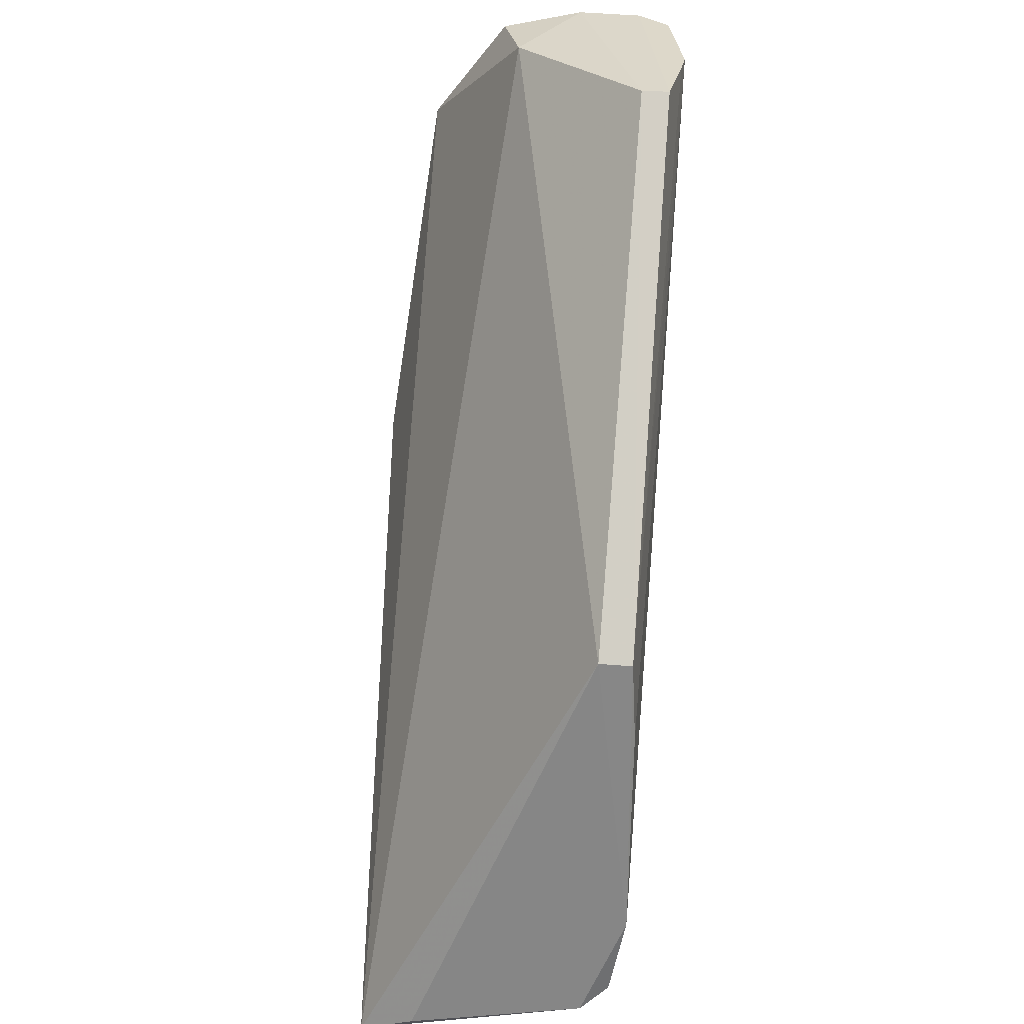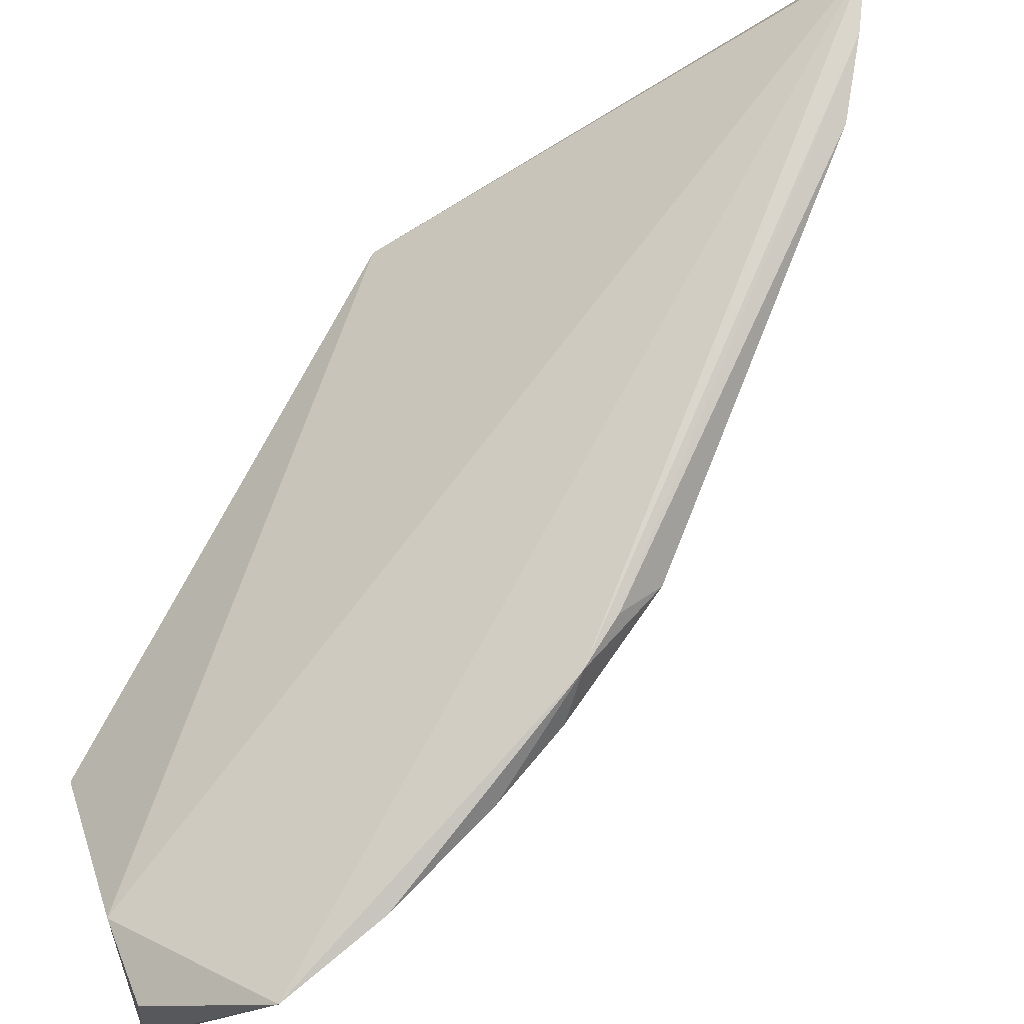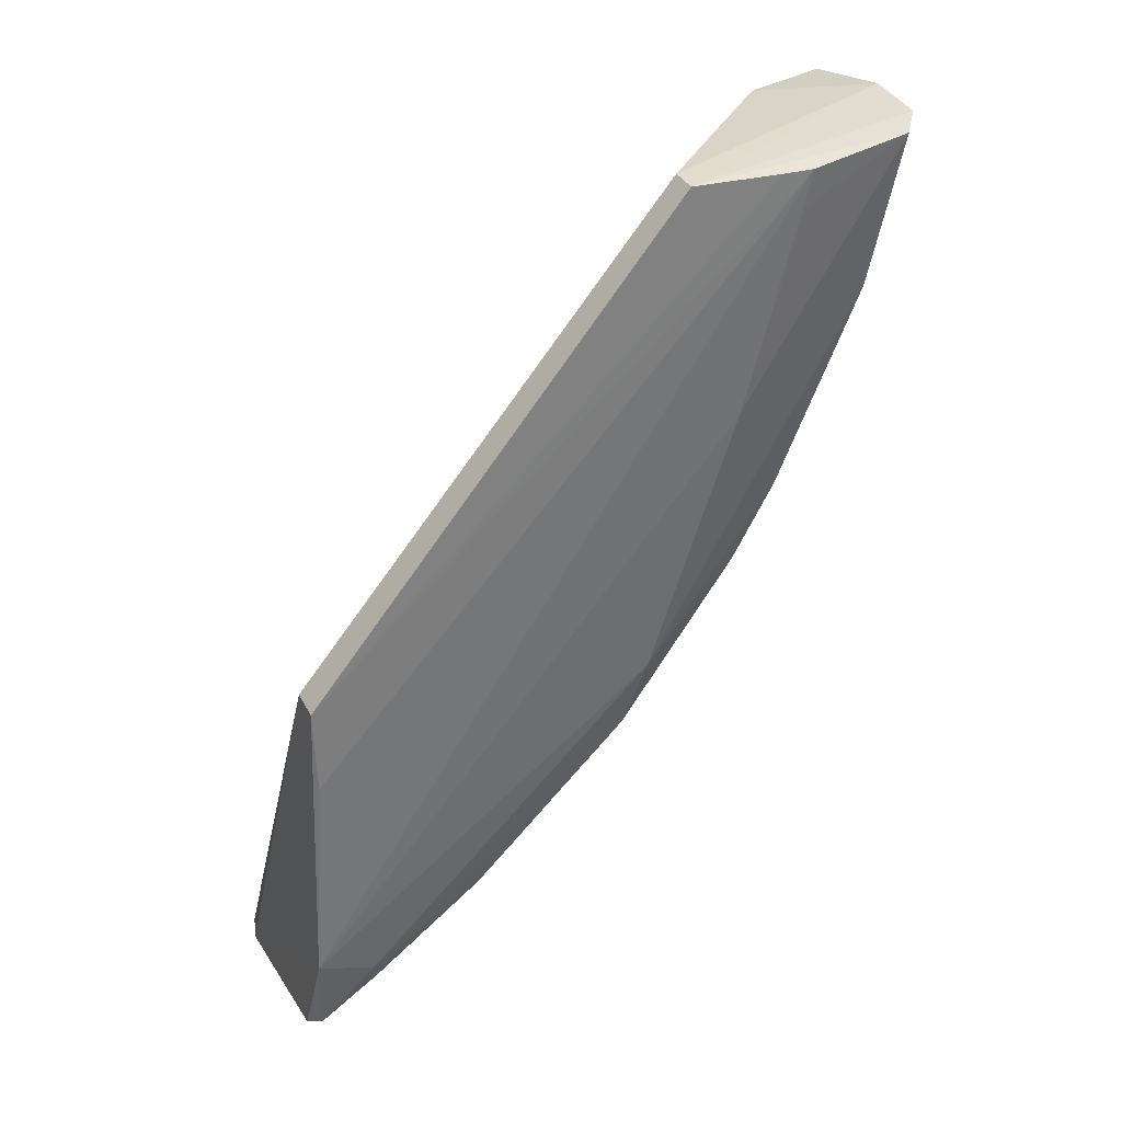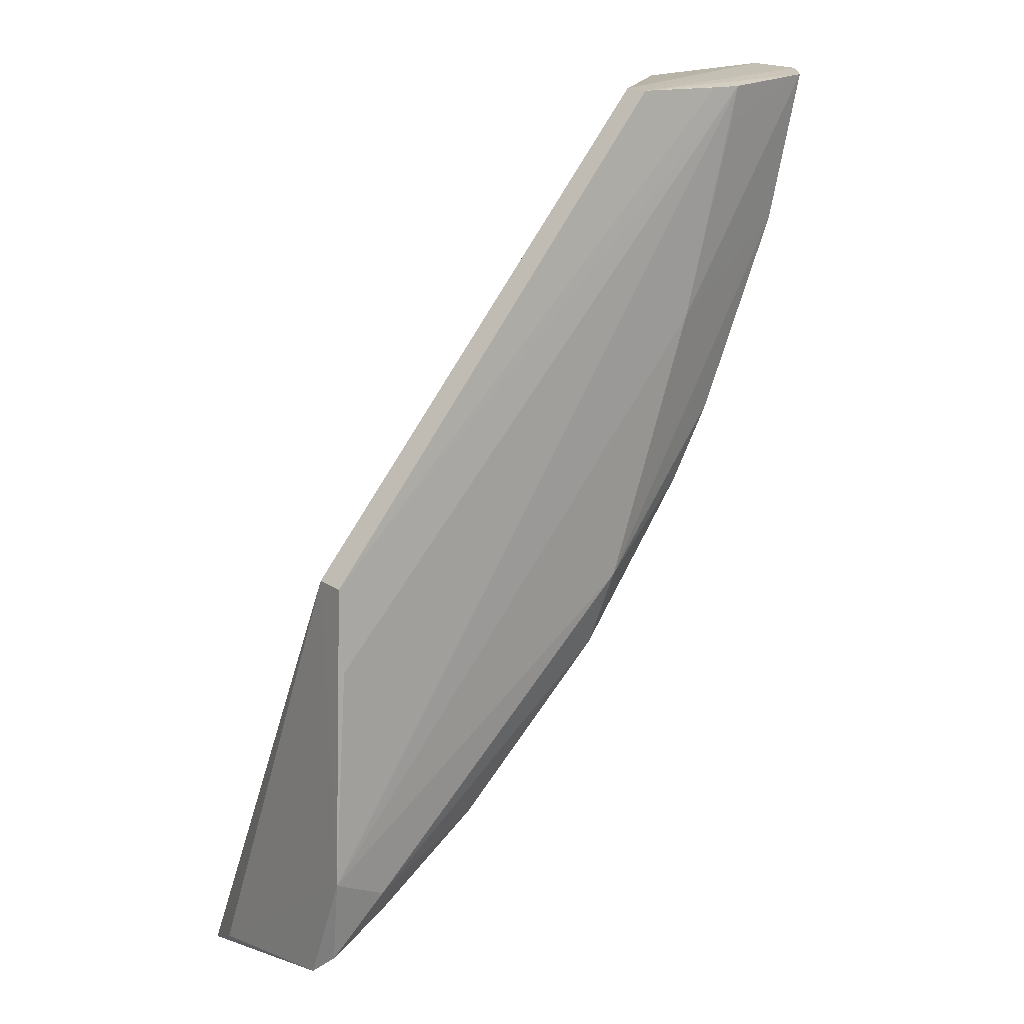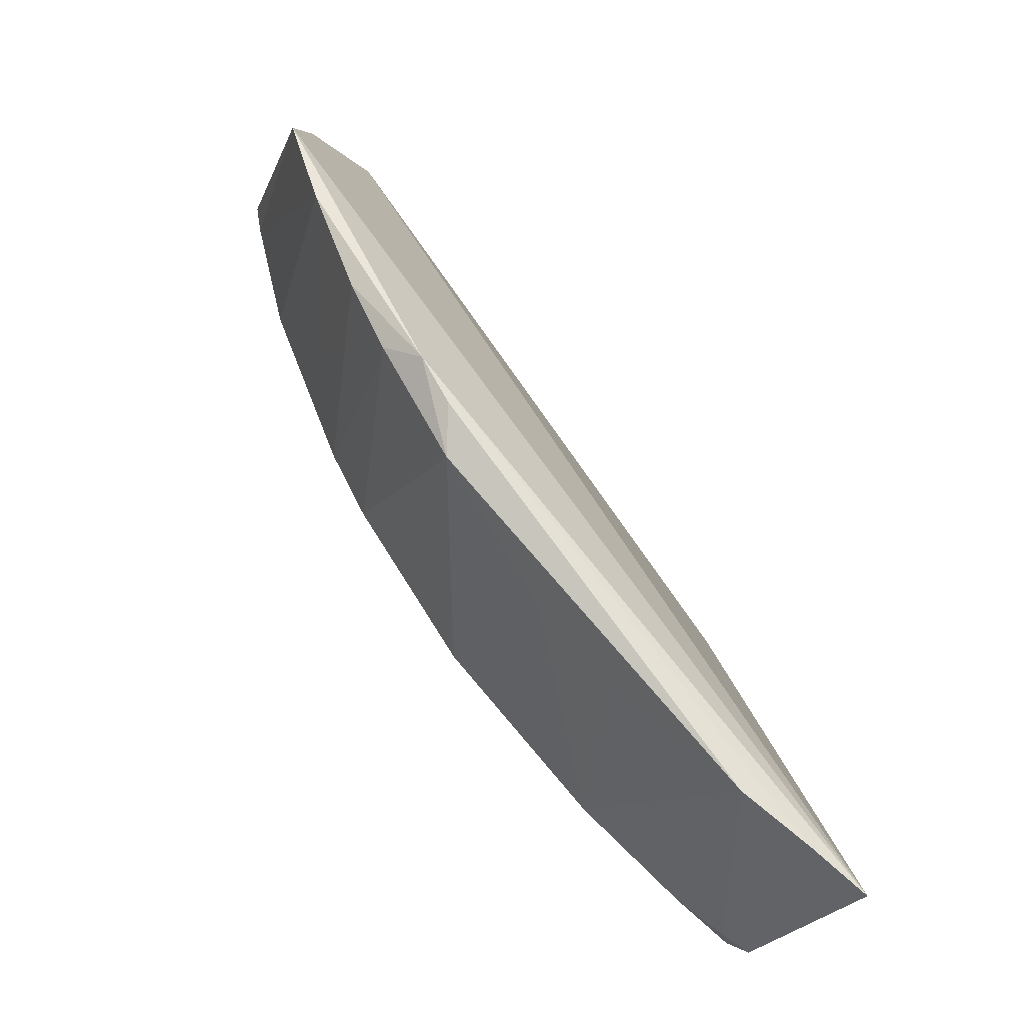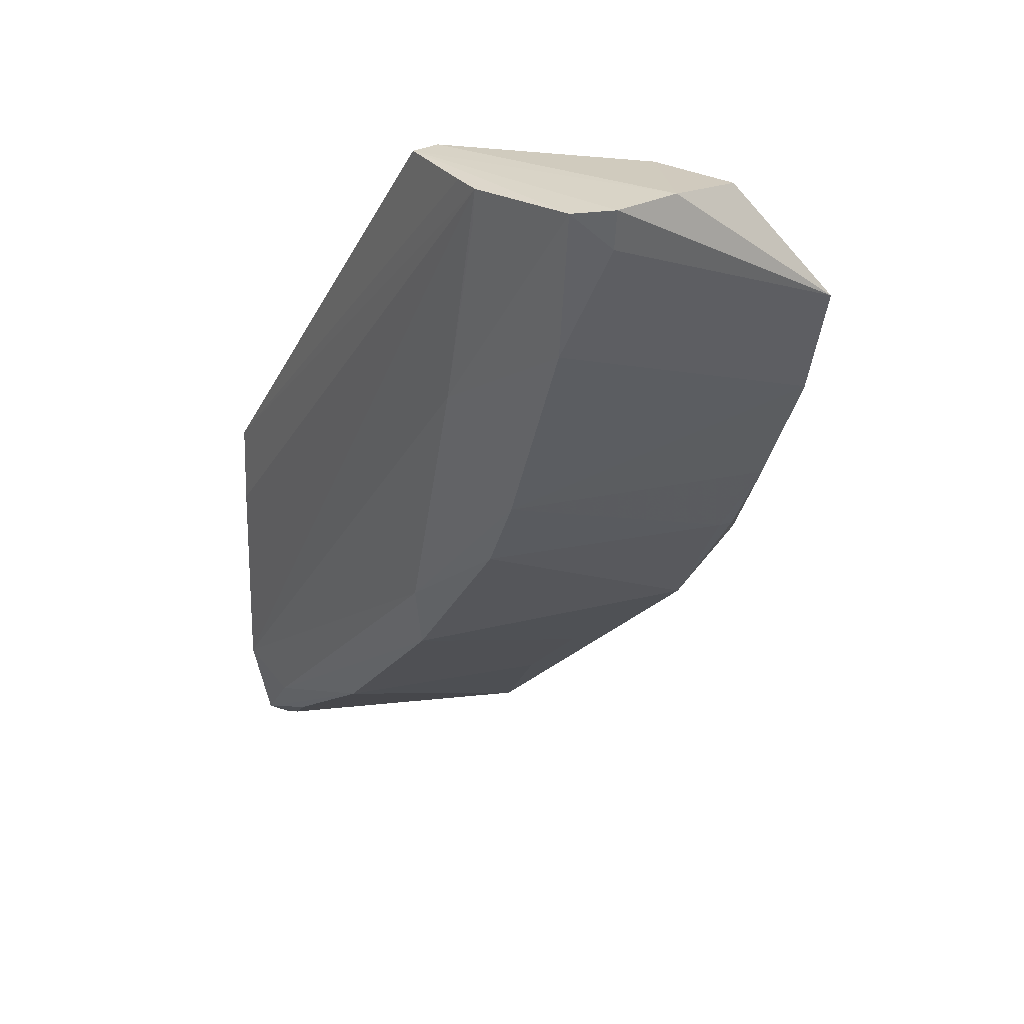
<metadata>
{"format":"obj","ext":"obj","renderer":"f3d","projection":"perspective","resolution":1024,"background":"white","views":[{"elev":28.9,"azim":97.0,"up":"+Y"},{"elev":77.1,"azim":-112.6,"up":"+Z"},{"elev":34.2,"azim":156.3,"up":"+Y"},{"elev":16.5,"azim":144.4,"up":"+Y"},{"elev":-41.9,"azim":-25.6,"up":"+Y"},{"elev":29.6,"azim":-126.1,"up":"+Y"}]}
</metadata>
<code>
v -0.08557 -0.02309 0.02067
v -0.04217 -0.07761 0.02052
v -0.04231 -0.04506 0.003966
v -0.0745 -0.01506 0.001248
v -0.06399 -0.05367 0.003565
v -0.06689 -0.01501 0.003763
v -0.07674 -0.01529 0.01328
v -0.07236 -0.05142 0.02067
v -0.0799 -0.02478 0.003591
v -0.04181 -0.07152 0.002705
v -0.04233 -0.04509 0.001739
v -0.08341 -0.01445 0.00946
v -0.05115 -0.07229 0.0207
v -0.06514 -0.04853 0.002307
v -0.08014 -0.03811 0.02094
v -0.04114 -0.07558 0.01661
v -0.06692 -0.01503 0.001883
v -0.04152 -0.0656 0.001574
v -0.08225 -0.01537 0.01496
v -0.0833 -0.01452 0.005115
v -0.05871 -0.06409 0.01745
v -0.0432 -0.07205 0.004424
v -0.07068 -0.03061 0.001624
v -0.07459 -0.03794 0.003875
v -0.04542 -0.06749 0.002136
v -0.08341 -0.0304 0.02113
v -0.07538 -0.04527 0.023
v -0.04125 -0.07315 0.004627
v -0.07256 -0.01506 0.001381
v -0.04242 -0.05069 0.001471
v -0.08288 -0.01717 0.005276
v -0.08169 -0.01472 0.00284
v -0.06398 -0.05886 0.01747
v -0.05361 -0.06417 0.003751
v -0.04633 -0.0753 0.02086
v -0.07193 -0.04306 0.004044
v -0.0775 -0.04328 0.0209
v -0.07318 -0.04836 0.02264
v -0.0741 -0.01749 0.00134
v -0.04603 -0.06958 0.00345
v -0.07719 -0.04338 0.02005
f 7 1 2
f 7 2 3
f 7 3 6
f 11 6 3
f 12 7 6
f 16 3 2
f 17 6 11
f 17 12 6
f 18 11 3
f 18 3 16
f 19 12 1
f 19 1 7
f 19 7 12
f 20 1 12
f 20 12 17
f 21 13 8
f 23 14 9
f 23 18 14
f 23 4 18
f 24 9 14
f 25 5 14
f 25 18 10
f 25 14 18
f 26 24 15
f 26 9 24
f 27 26 15
f 27 2 1
f 27 1 26
f 28 16 2
f 28 18 16
f 28 10 18
f 28 22 10
f 28 2 22
f 29 17 11
f 29 11 4
f 29 4 17
f 30 18 4
f 30 4 11
f 30 11 18
f 31 1 20
f 31 26 1
f 31 9 26
f 32 31 20
f 32 9 31
f 32 23 9
f 32 20 17
f 32 17 4
f 33 21 8
f 33 8 5
f 34 13 21
f 34 22 13
f 34 25 10
f 34 5 25
f 34 33 5
f 34 21 33
f 35 22 2
f 35 13 22
f 35 2 27
f 36 24 14
f 36 14 5
f 36 5 8
f 37 27 15
f 37 8 27
f 38 27 8
f 38 8 13
f 38 35 27
f 38 13 35
f 39 32 4
f 39 4 23
f 39 23 32
f 40 34 10
f 40 10 22
f 40 22 34
f 41 36 8
f 41 8 37
f 41 24 36
f 41 37 15
f 41 15 24

</code>
